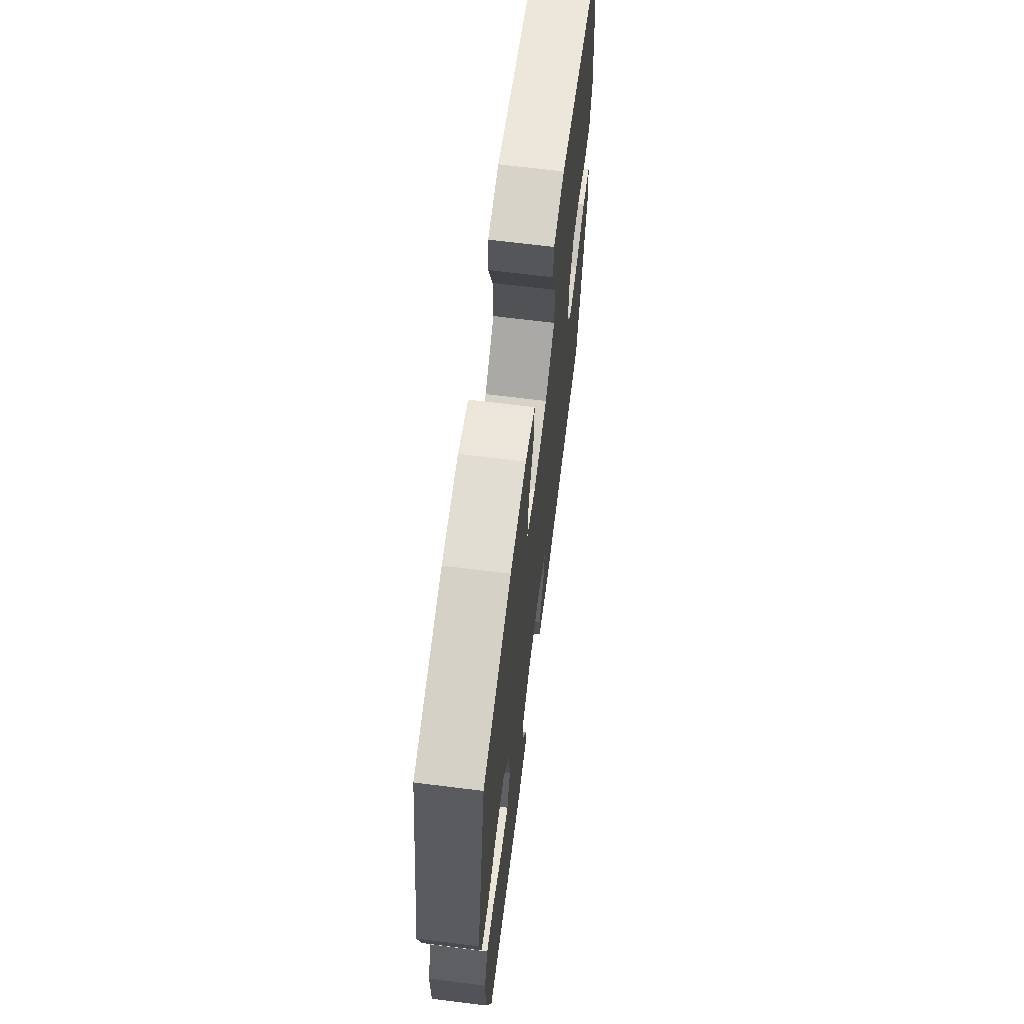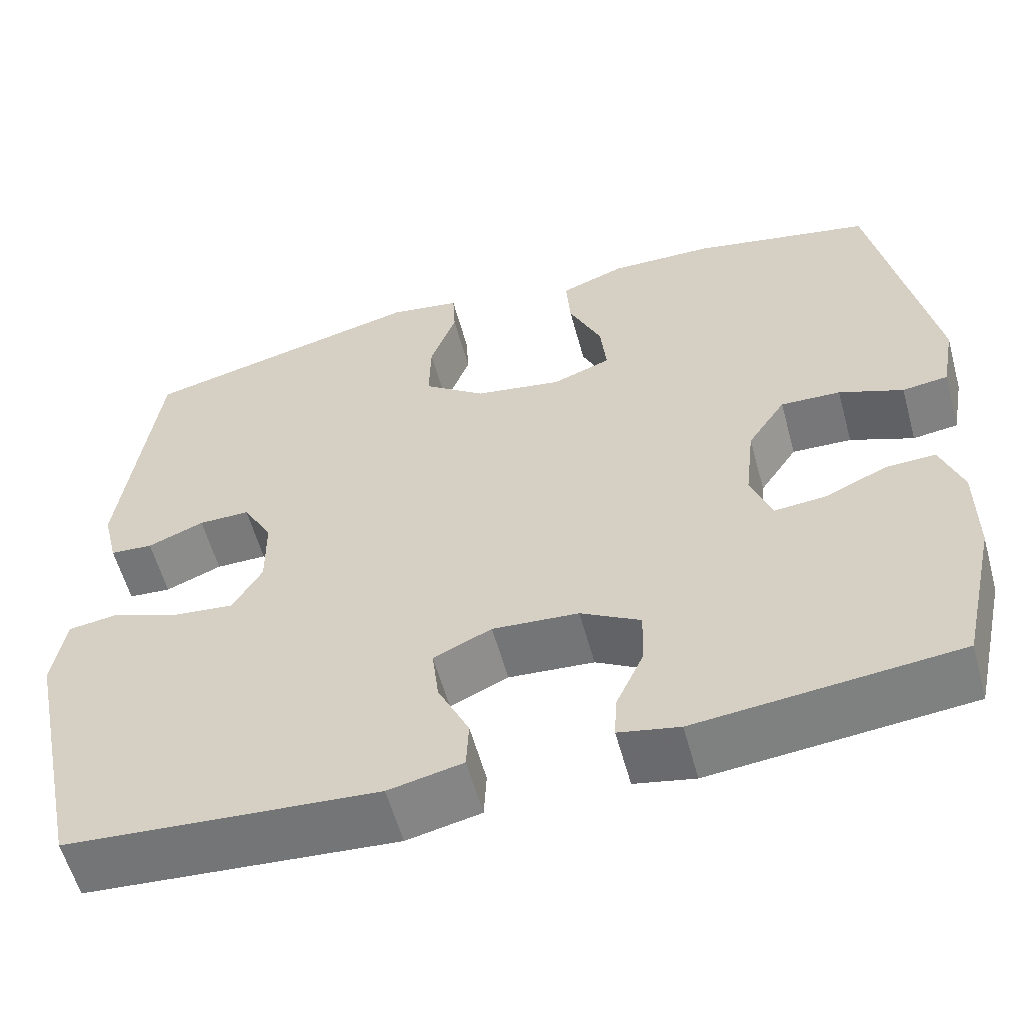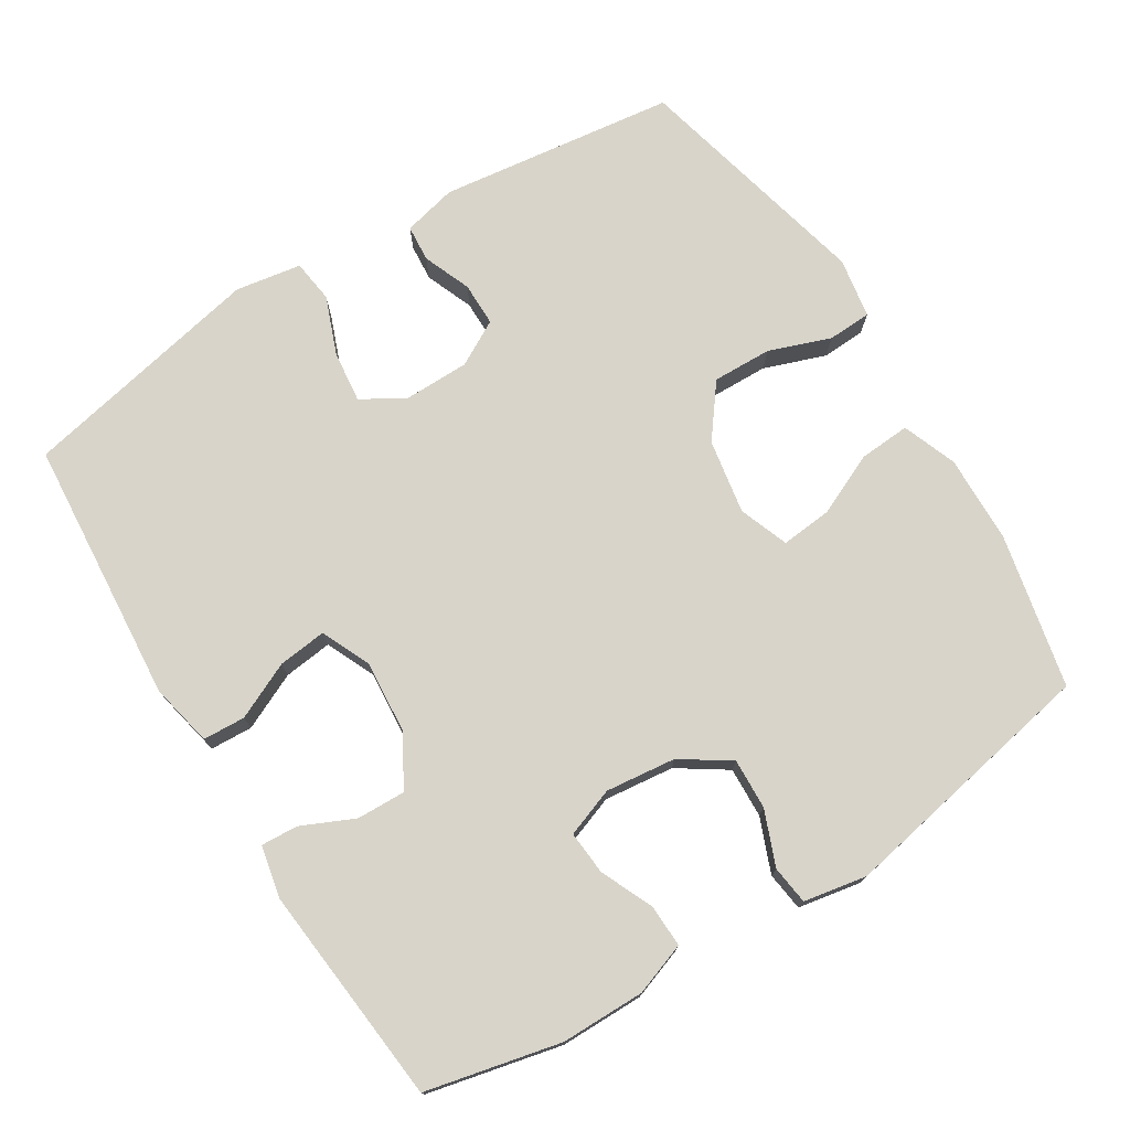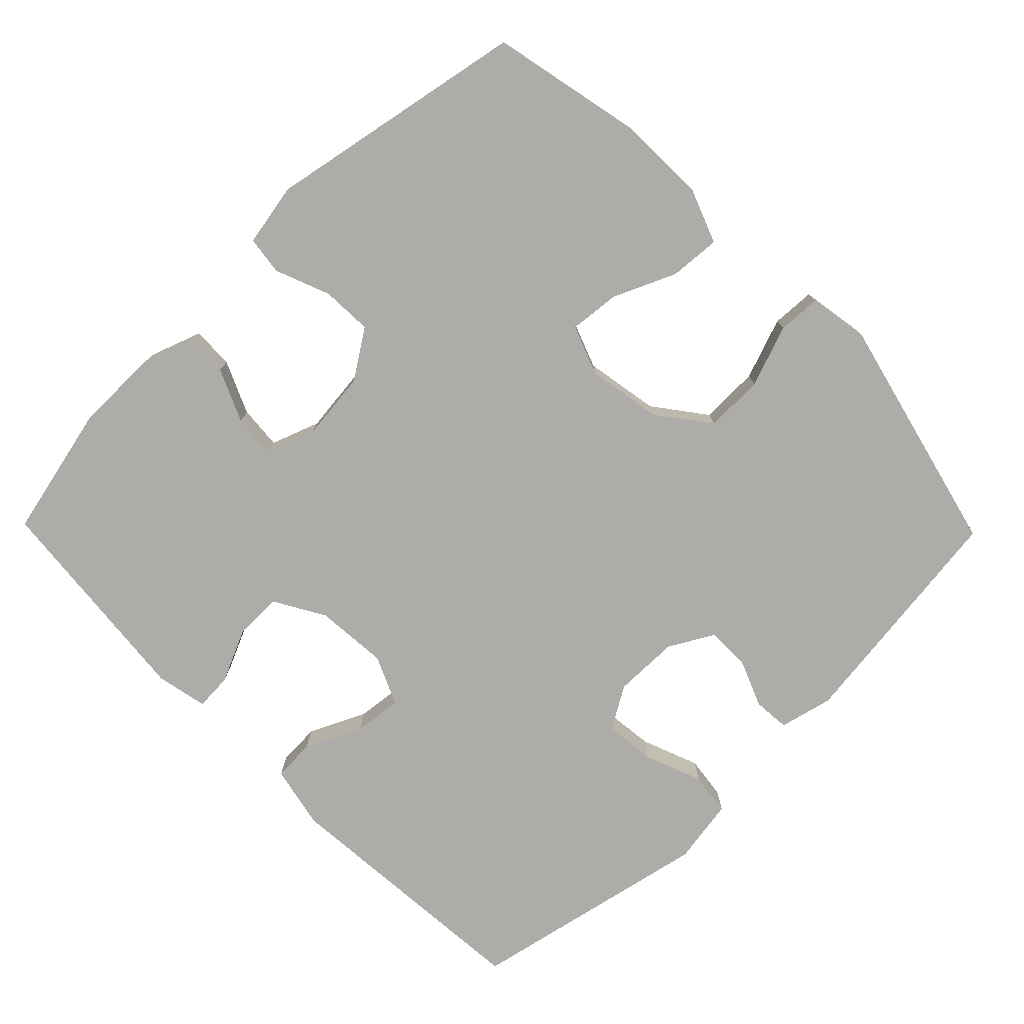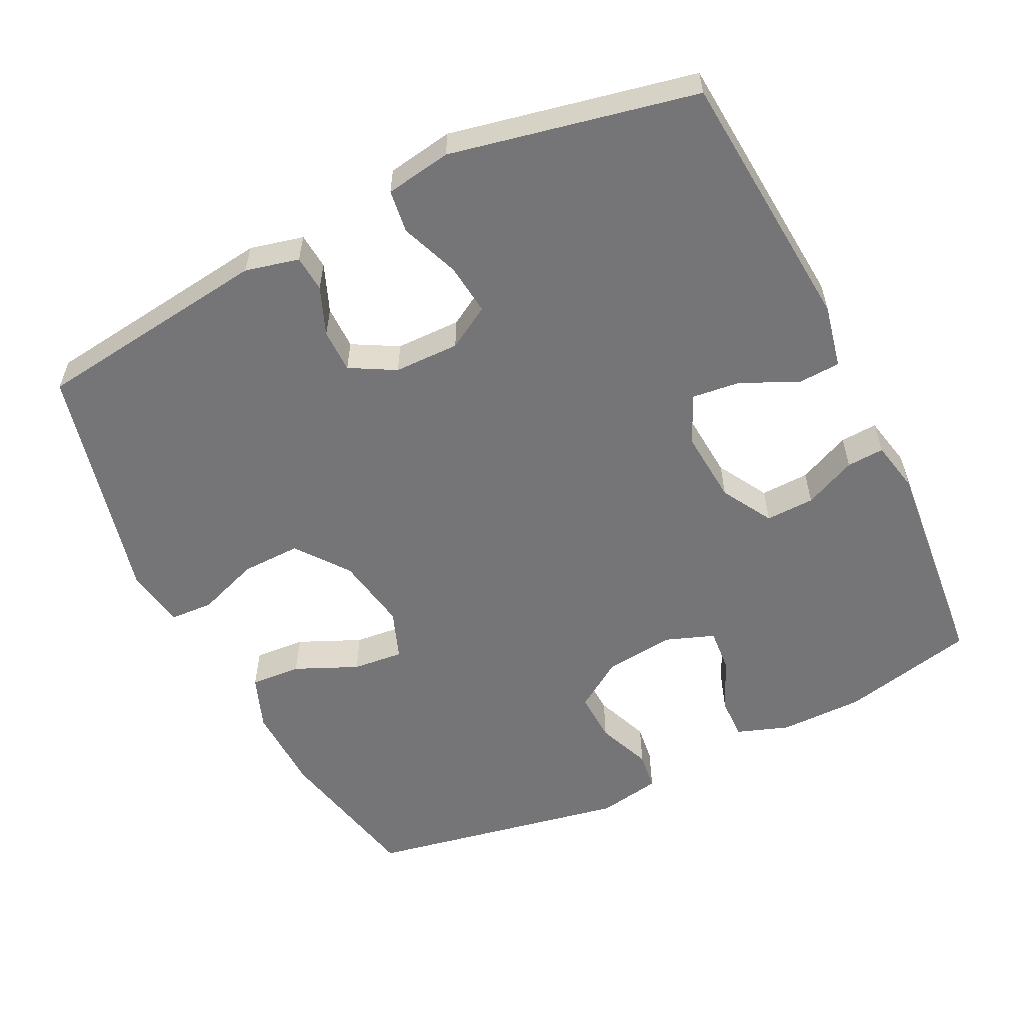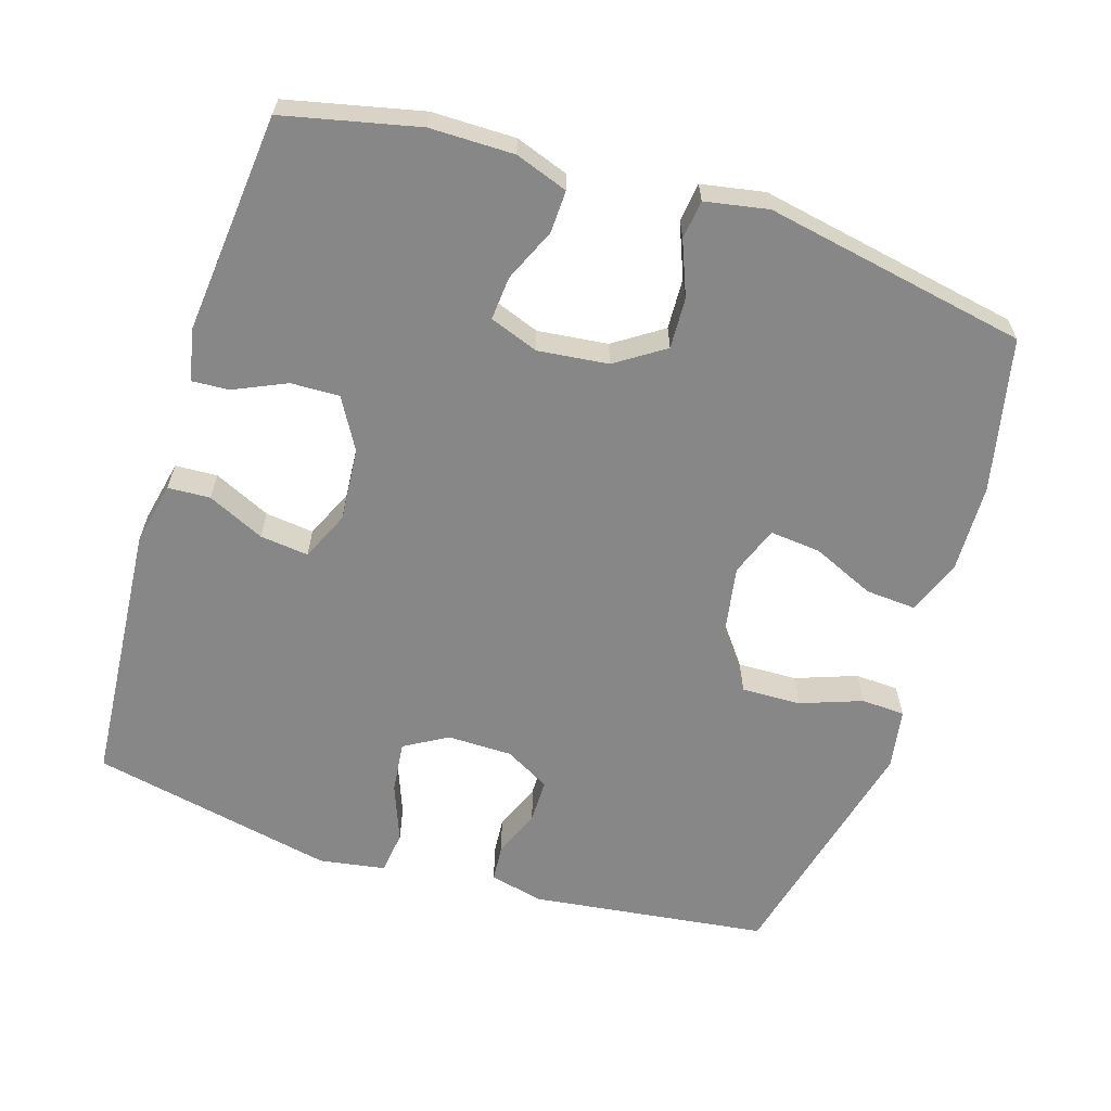
<metadata>
{"format":"obj","ext":"obj","renderer":"f3d","projection":"perspective","resolution":1024,"background":"white","views":[{"elev":66.9,"azim":-82.8,"up":"+Z"},{"elev":-58.1,"azim":-164.7,"up":"+Z"},{"elev":75.0,"azim":-121.8,"up":"+Y"},{"elev":-76.8,"azim":-45.6,"up":"+Y"},{"elev":-56.6,"azim":116.3,"up":"+Y"},{"elev":-62.5,"azim":-107.4,"up":"+Y"}]}
</metadata>
<code>
v 0.5 0.07 -0.5
v 0.13 0.07 -0.529
v 0.042 0.07 -0.51
v 0.039 0.07 -0.451
v 0.076 0.07 -0.372
v 0.084 0.07 -0.304
v 0.015 0.07 -0.273
v -0.087 0.07 -0.281
v -0.158 0.07 -0.322
v -0.156 0.07 -0.39
v -0.123 0.07 -0.463
v -0.12 0.07 -0.515
v -0.192 0.07 -0.53
v -0.5 0.07 -0.5
v -0.542 0.07 -0.312
v -0.542 0.07 -0.195
v -0.516 0.07 -0.122
v -0.457 0.07 -0.124
v -0.383 0.07 -0.157
v -0.322 0.07 -0.162
v -0.297 0.07 -0.094
v -0.308 0.07 0.004
v -0.353 0.07 0.072
v -0.424 0.07 0.069
v -0.5 0.07 0.039
v -0.554 0.07 0.046
v -0.57 0.07 0.134
v -0.5 0.07 0.5
v -0.286 0.07 0.546
v -0.163 0.07 0.549
v -0.087 0.07 0.52
v -0.092 0.07 0.449
v -0.131 0.07 0.362
v -0.138 0.07 0.291
v -0.069 0.07 0.265
v 0.035 0.07 0.283
v 0.108 0.07 0.338
v 0.106 0.07 0.421
v 0.075 0.07 0.507
v 0.078 0.07 0.568
v 0.162 0.07 0.582
v 0.5 0.07 0.5
v 0.542 0.07 0.169
v 0.524 0.07 0.094
v 0.473 0.07 0.09
v 0.406 0.07 0.117
v 0.345 0.07 0.117
v 0.31 0.07 0.054
v 0.309 0.07 -0.037
v 0.344 0.07 -0.097
v 0.416 0.07 -0.089
v 0.497 0.07 -0.058
v 0.557 0.07 -0.066
v 0.572 0.07 -0.158
v 0.5 0 -0.5
v 0.13 0 -0.529
v 0.042 0 -0.51
v 0.039 0 -0.451
v 0.076 0 -0.372
v 0.084 0 -0.304
v 0.015 0 -0.273
v -0.087 0 -0.281
v -0.158 0 -0.322
v -0.156 0 -0.39
v -0.123 0 -0.463
v -0.12 0 -0.515
v -0.192 0 -0.53
v -0.5 0 -0.5
v -0.542 0 -0.312
v -0.542 0 -0.195
v -0.516 0 -0.122
v -0.457 0 -0.124
v -0.383 0 -0.157
v -0.322 0 -0.162
v -0.297 0 -0.094
v -0.308 0 0.004
v -0.353 0 0.072
v -0.424 0 0.069
v -0.5 0 0.039
v -0.554 0 0.046
v -0.57 0 0.134
v -0.5 0 0.5
v -0.286 0 0.546
v -0.163 0 0.549
v -0.087 0 0.52
v -0.092 0 0.449
v -0.131 0 0.362
v -0.138 0 0.291
v -0.069 0 0.265
v 0.035 0 0.283
v 0.108 0 0.338
v 0.106 0 0.421
v 0.075 0 0.507
v 0.078 0 0.568
v 0.162 0 0.582
v 0.5 0 0.5
v 0.542 0 0.169
v 0.524 0 0.094
v 0.473 0 0.09
v 0.406 0 0.117
v 0.345 0 0.117
v 0.31 0 0.054
v 0.309 0 -0.037
v 0.344 0 -0.097
v 0.416 0 -0.089
v 0.497 0 -0.058
v 0.557 0 -0.066
v 0.572 0 -0.158
f 3 4 5
f 2 3 5
f 1 2 5
f 54 1 5
f 53 54 5
f 52 53 5
f 51 52 5
f 50 51 5 6
f 49 50 6 7
f 48 49 7 8
f 47 48 8 9
f 44 45 46
f 43 44 46
f 42 43 46
f 41 42 46
f 40 41 46
f 39 40 46
f 38 39 46
f 37 38 46 47
f 36 37 47 9
f 31 32 33
f 30 31 33
f 29 30 33
f 28 29 33
f 27 28 33
f 26 27 33
f 25 26 33
f 24 25 33
f 23 24 33 34
f 22 23 34 35
f 17 18 19
f 16 17 19
f 15 16 19
f 14 15 19
f 13 14 19
f 12 13 19
f 11 12 19
f 10 11 19
f 9 10 19 20
f 35 36 9
f 22 35 9
f 21 22 9
f 9 20 21
f 59 58 57
f 59 57 56
f 59 56 55
f 59 55 108
f 59 108 107
f 59 107 106
f 59 106 105
f 60 59 105 104
f 61 60 104 103
f 62 61 103 102
f 63 62 102 101
f 100 99 98
f 100 98 97
f 100 97 96
f 100 96 95
f 100 95 94
f 100 94 93
f 100 93 92
f 101 100 92 91
f 63 101 91 90
f 87 86 85
f 87 85 84
f 87 84 83
f 87 83 82
f 87 82 81
f 87 81 80
f 87 80 79
f 87 79 78
f 88 87 78 77
f 89 88 77 76
f 73 72 71
f 73 71 70
f 73 70 69
f 73 69 68
f 73 68 67
f 73 67 66
f 73 66 65
f 73 65 64
f 74 73 64 63
f 63 90 89
f 63 89 76
f 63 76 75
f 75 74 63
f 1 55 56 2
f 2 56 57 3
f 3 57 58 4
f 4 58 59 5
f 5 59 60 6
f 6 60 61 7
f 7 61 62 8
f 8 62 63 9
f 9 63 64 10
f 10 64 65 11
f 11 65 66 12
f 12 66 67 13
f 13 67 68 14
f 14 68 69 15
f 15 69 70 16
f 16 70 71 17
f 17 71 72 18
f 18 72 73 19
f 19 73 74 20
f 20 74 75 21
f 21 75 76 22
f 22 76 77 23
f 23 77 78 24
f 24 78 79 25
f 25 79 80 26
f 26 80 81 27
f 27 81 82 28
f 28 82 83 29
f 29 83 84 30
f 30 84 85 31
f 31 85 86 32
f 32 86 87 33
f 33 87 88 34
f 34 88 89 35
f 35 89 90 36
f 36 90 91 37
f 37 91 92 38
f 38 92 93 39
f 39 93 94 40
f 40 94 95 41
f 41 95 96 42
f 42 96 97 43
f 43 97 98 44
f 44 98 99 45
f 45 99 100 46
f 46 100 101 47
f 47 101 102 48
f 48 102 103 49
f 49 103 104 50
f 50 104 105 51
f 51 105 106 52
f 52 106 107 53
f 53 107 108 54
f 54 108 55 1

</code>
